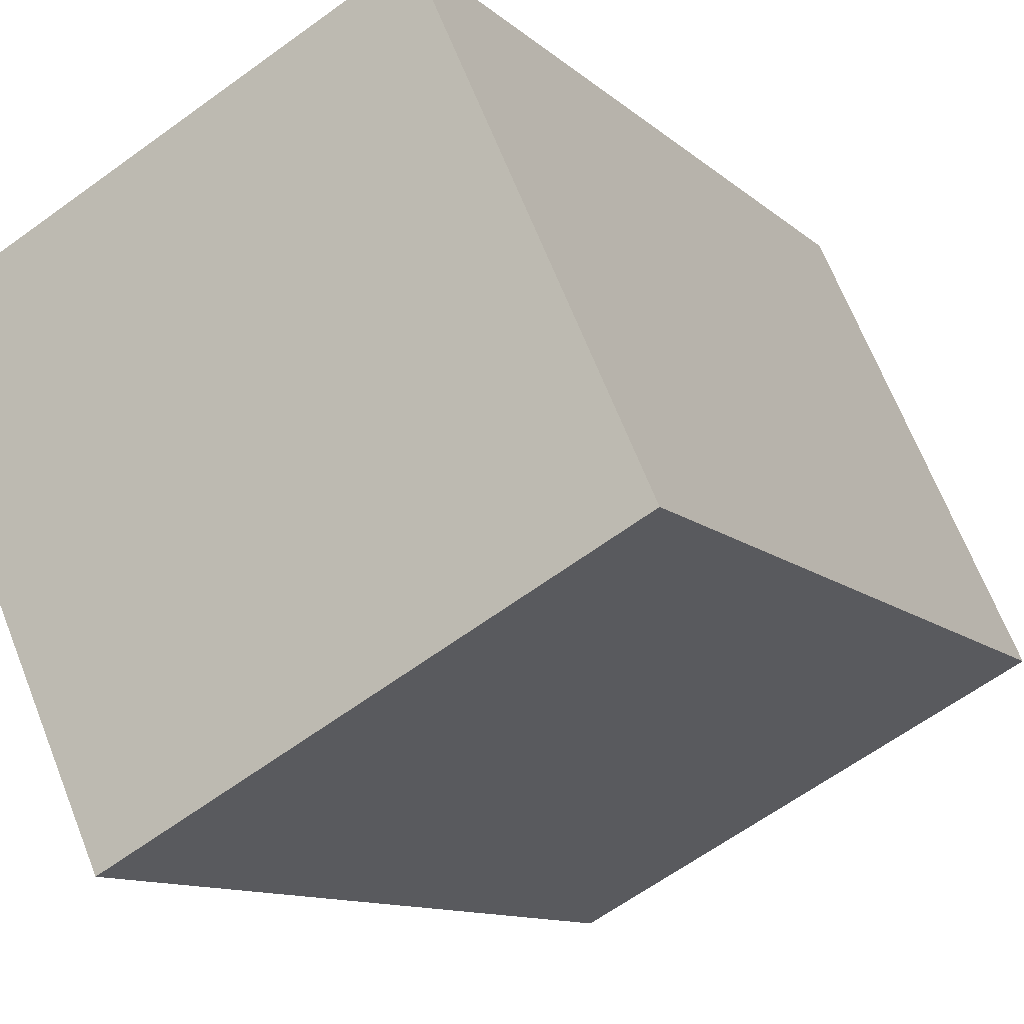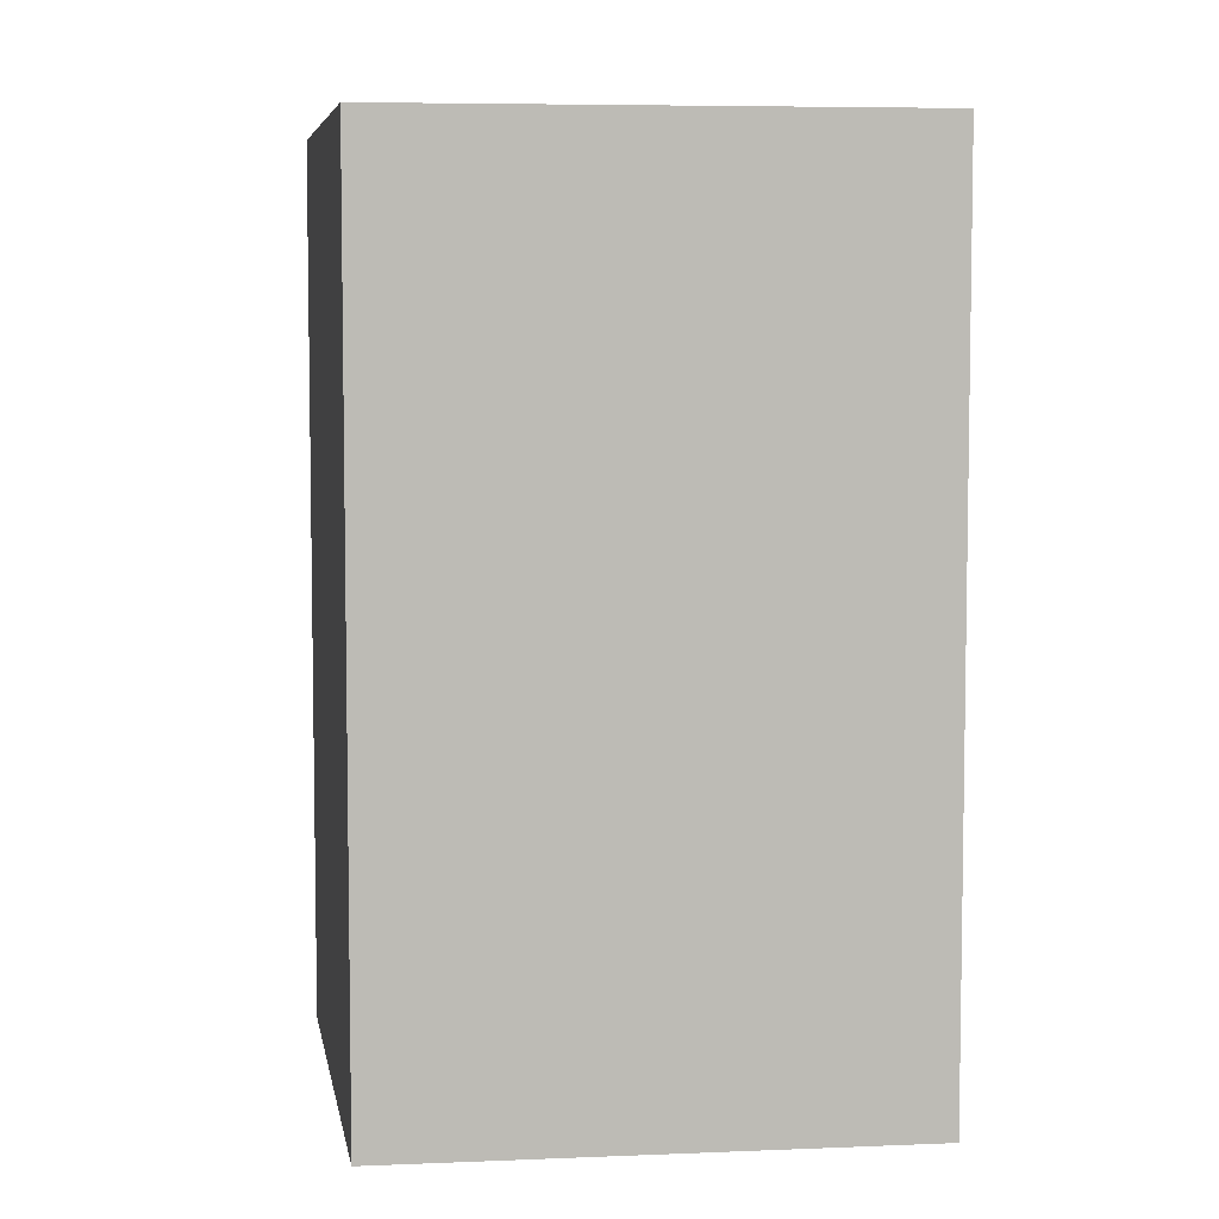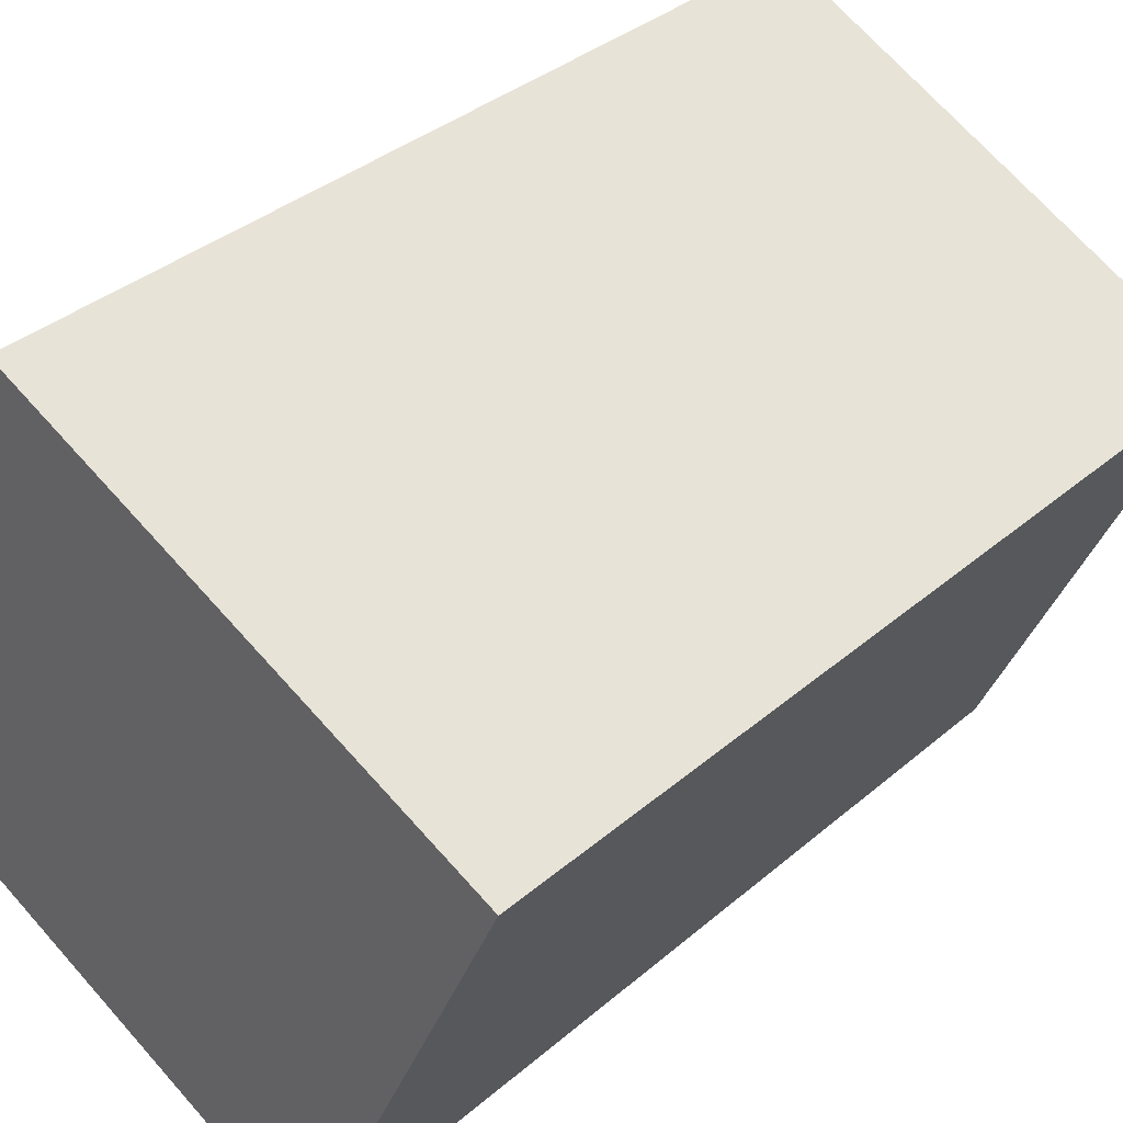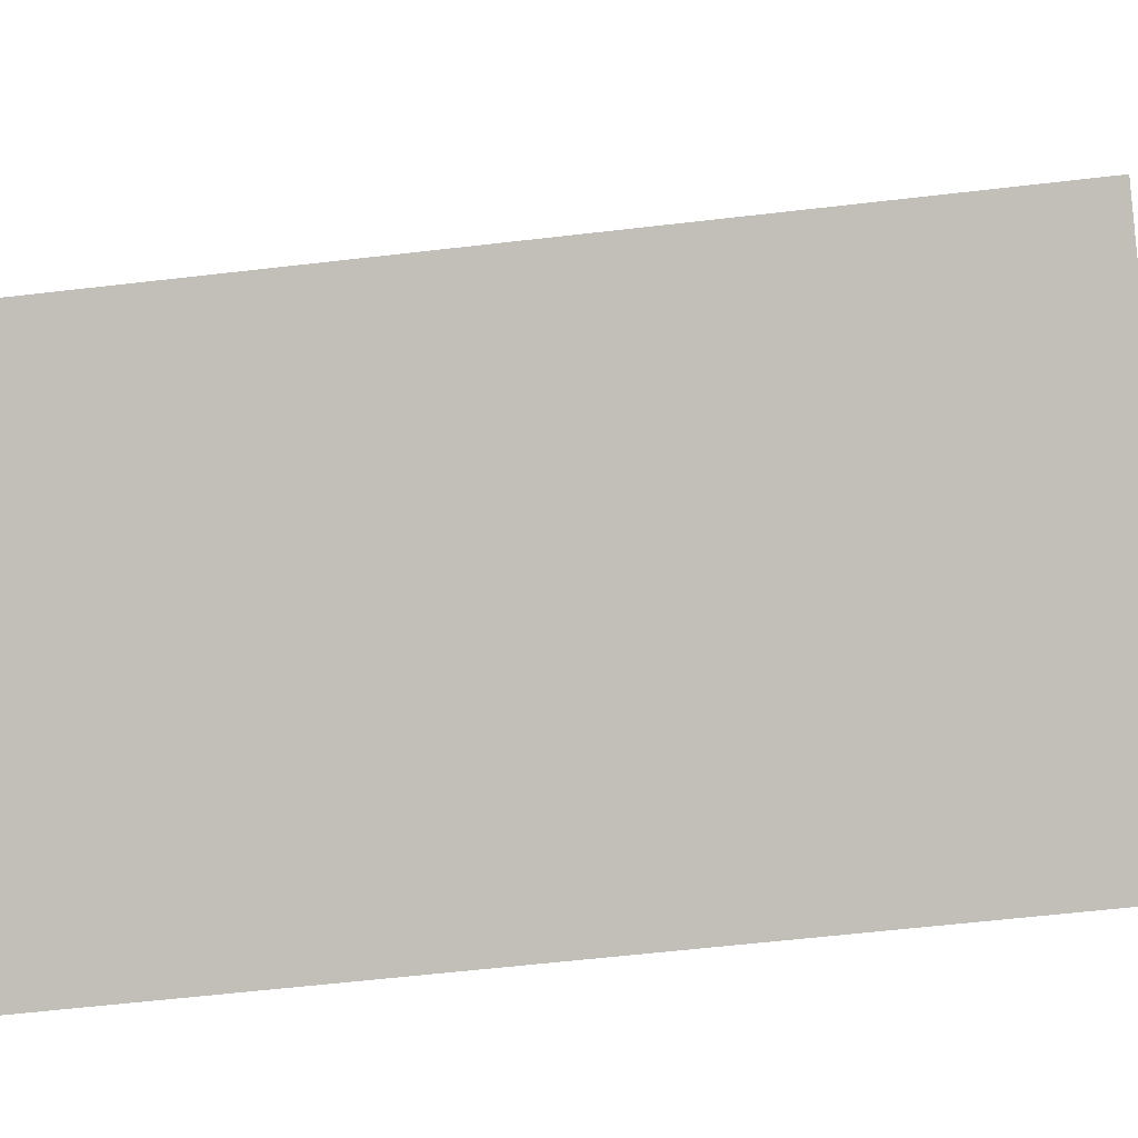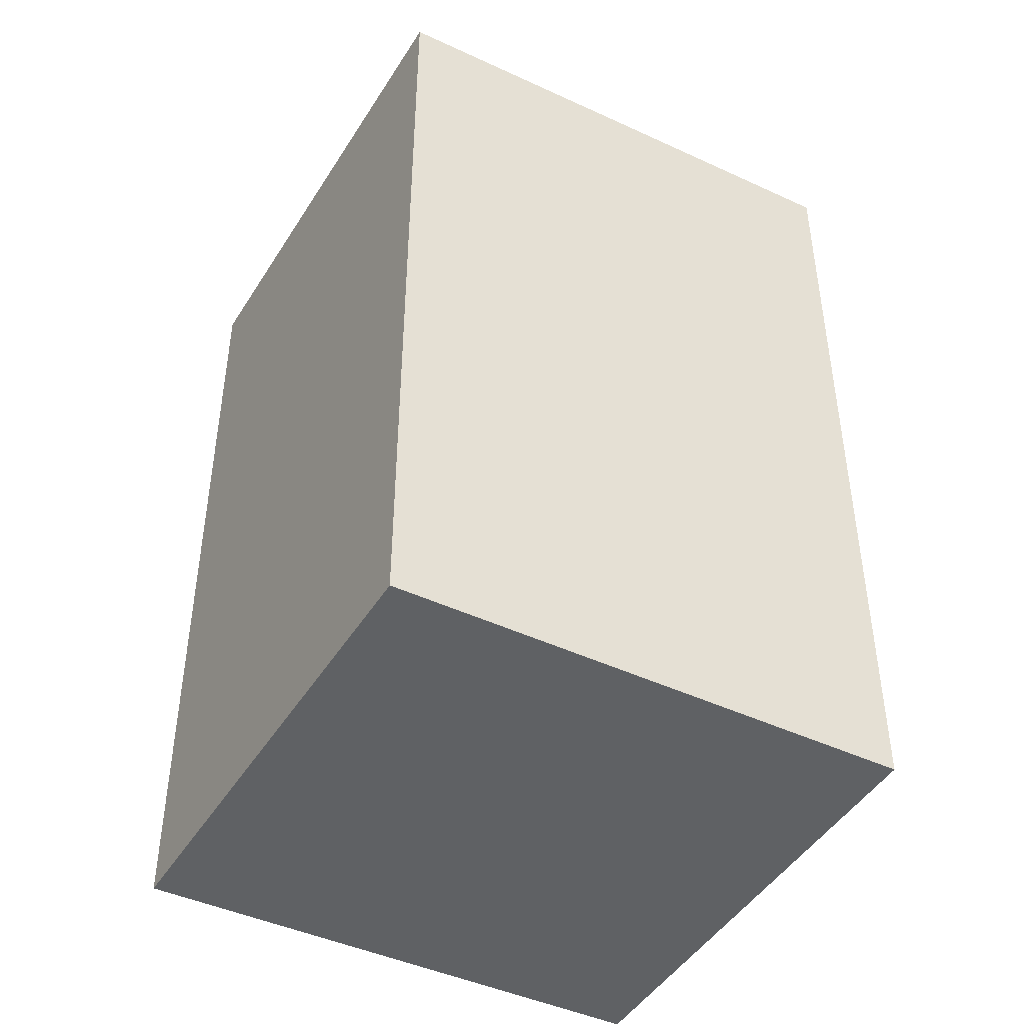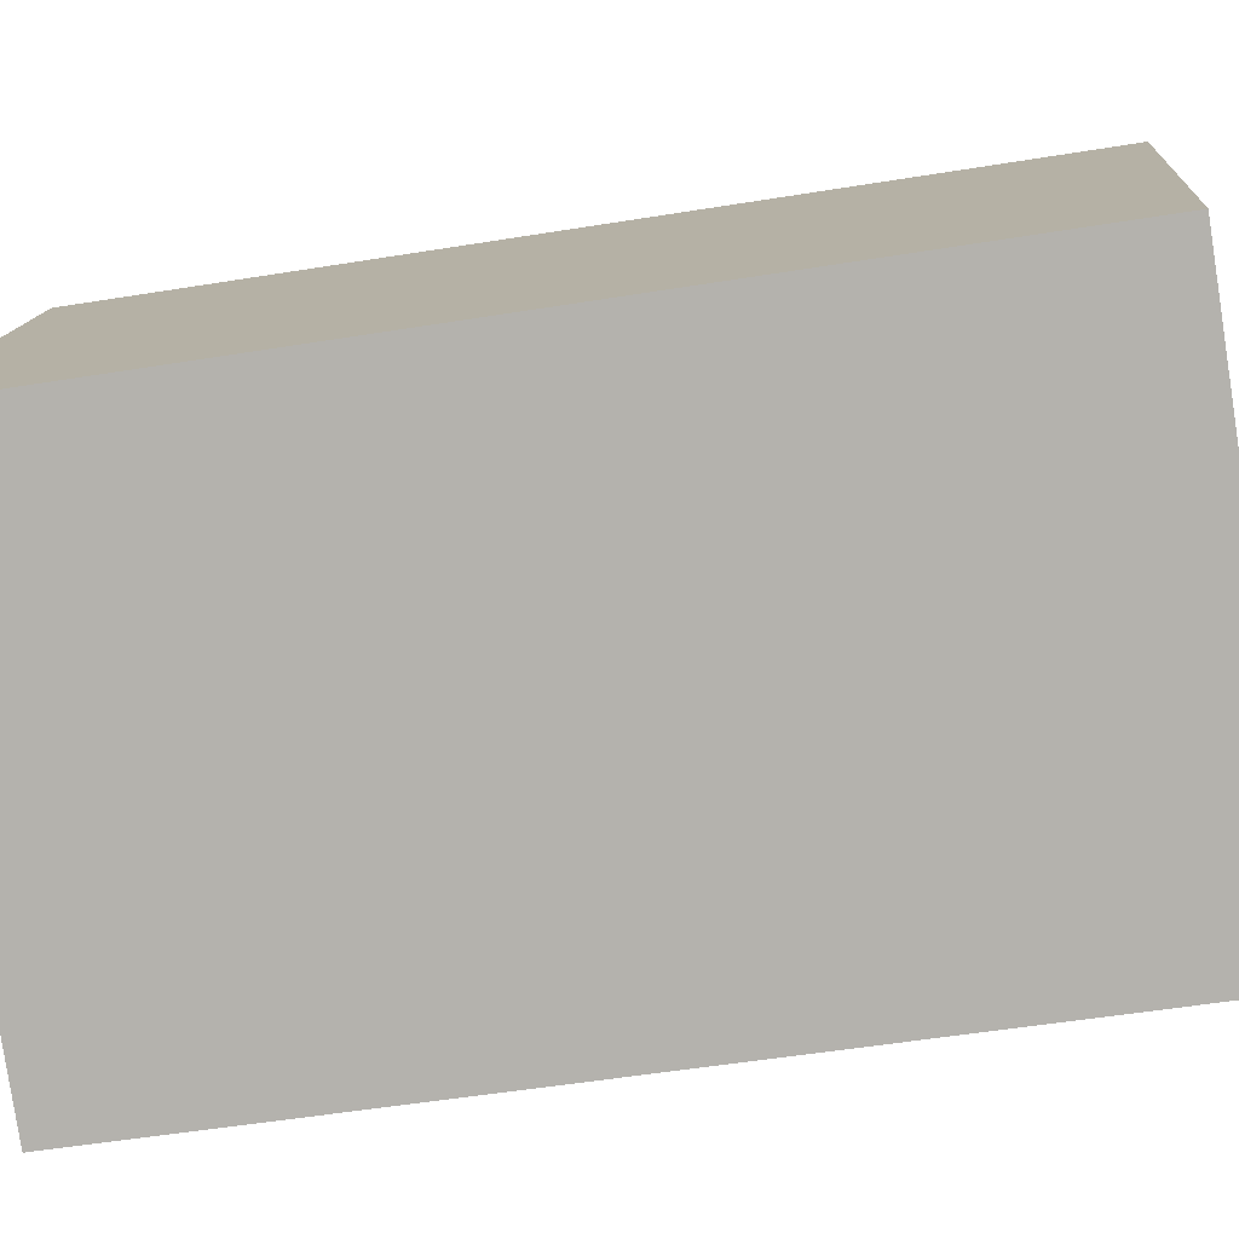
<metadata>
{"format":"obj","ext":"obj","renderer":"f3d","projection":"perspective","resolution":1024,"background":"white","views":[{"elev":-10.8,"azim":26.4,"up":"+Z"},{"elev":6.2,"azim":-33.8,"up":"+Y"},{"elev":35.1,"azim":-138.7,"up":"+Z"},{"elev":-59.8,"azim":96.8,"up":"+Z"},{"elev":-46.3,"azim":-54.6,"up":"+Y"},{"elev":-53.1,"azim":99.9,"up":"+Z"}]}
</metadata>
<code>
v  0 5.256 3.218e-16
v  3.972 5.256 -1.24
v  1.215 5.256 -2.685
v  2.786 5.256 1.397
v  1.215 1.644e-16 -2.685
v  0 0 0
v  2.786 -8.554e-17 1.397
v  3.972 7.593e-17 -1.24
g defaultobject
f 1 2 3
f 2 1 4
f 5 1 3
f 1 5 6
f 6 4 1
f 4 6 7
f 7 2 4
f 2 7 8
f 8 3 2
f 3 8 5
f 8 6 5
f 6 8 7

</code>
